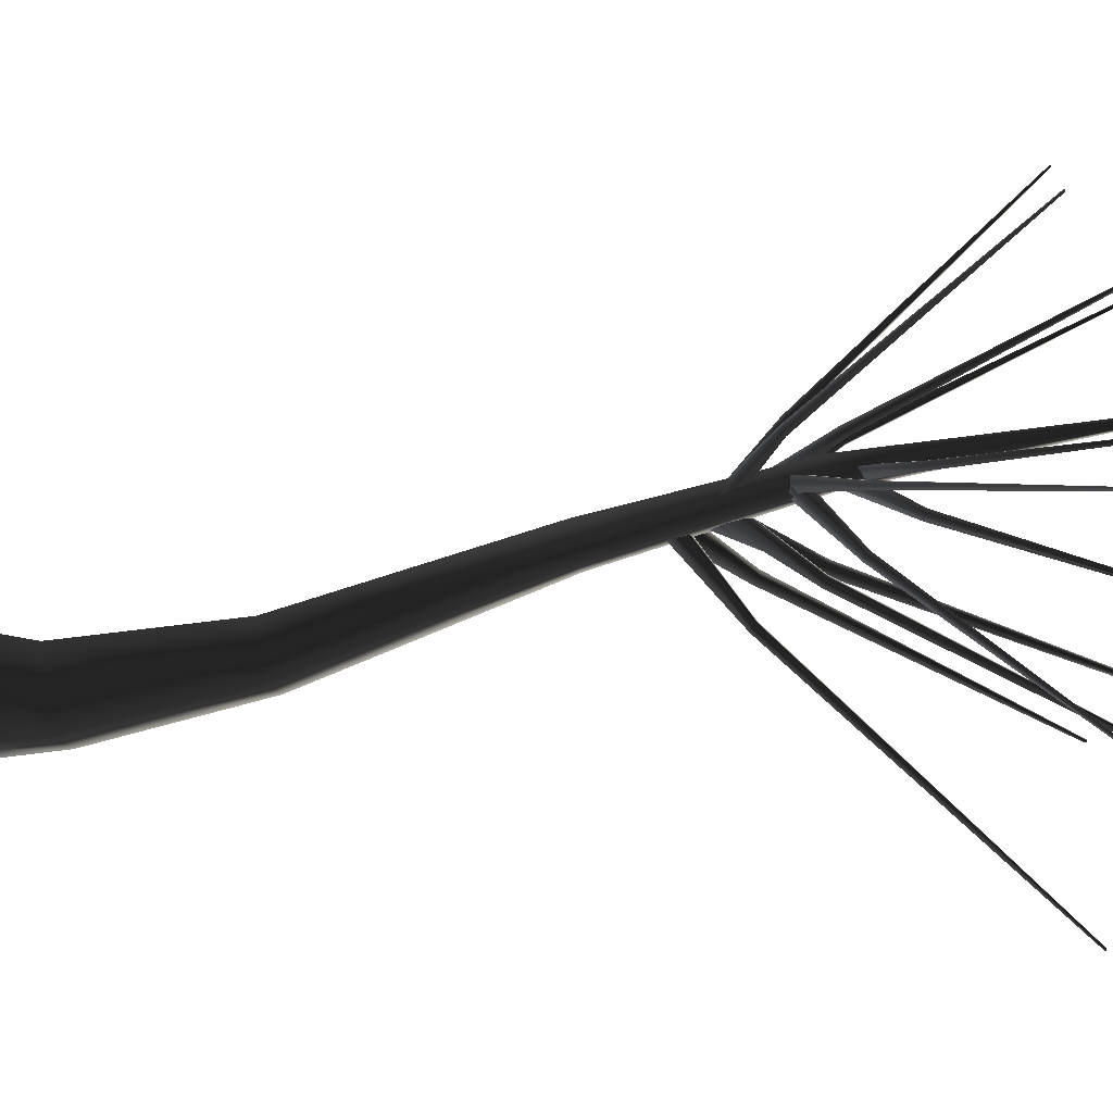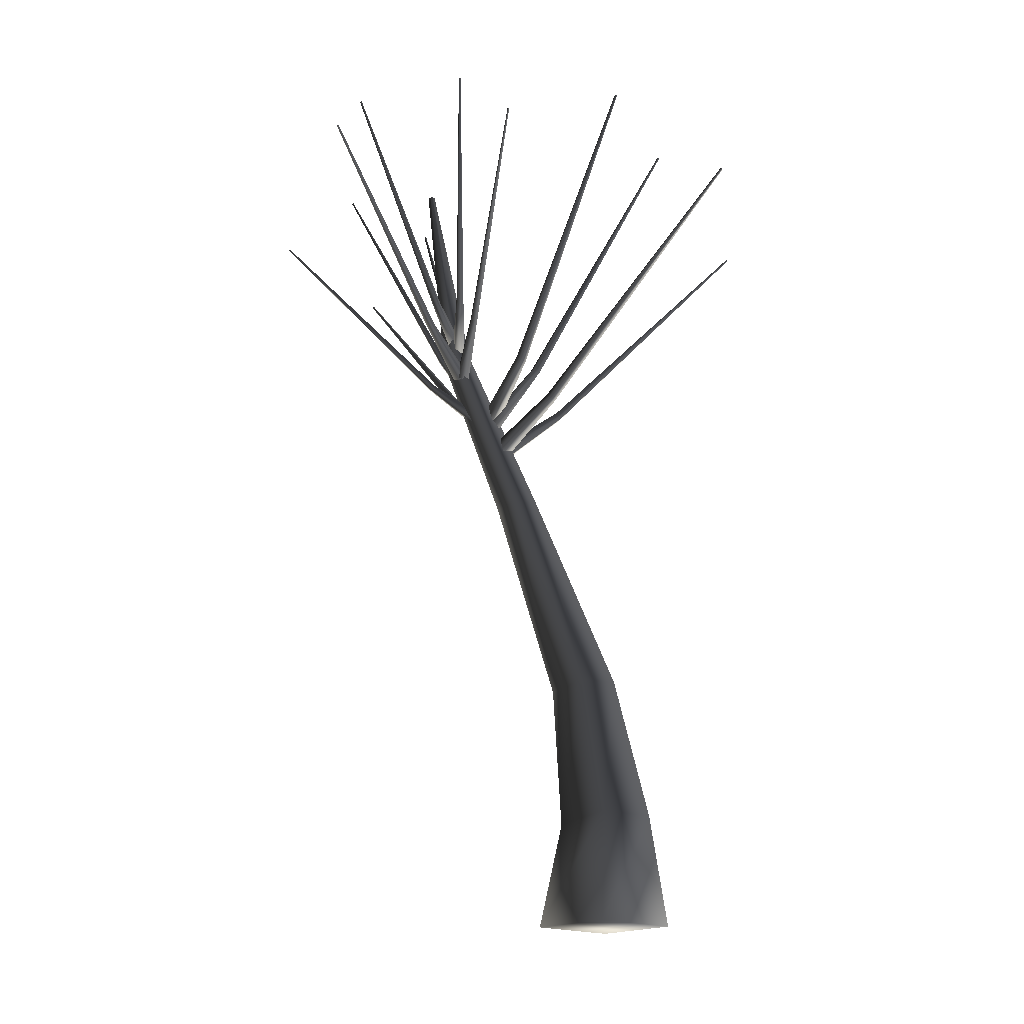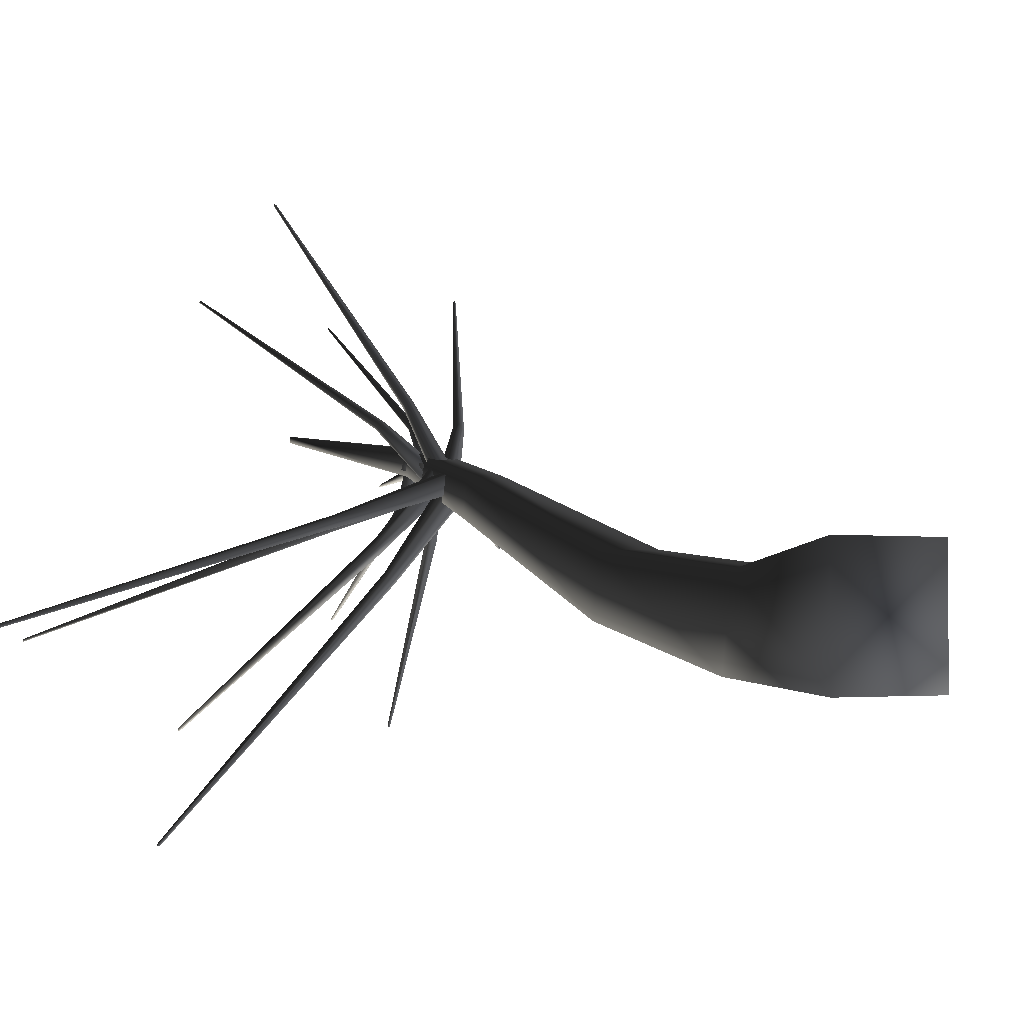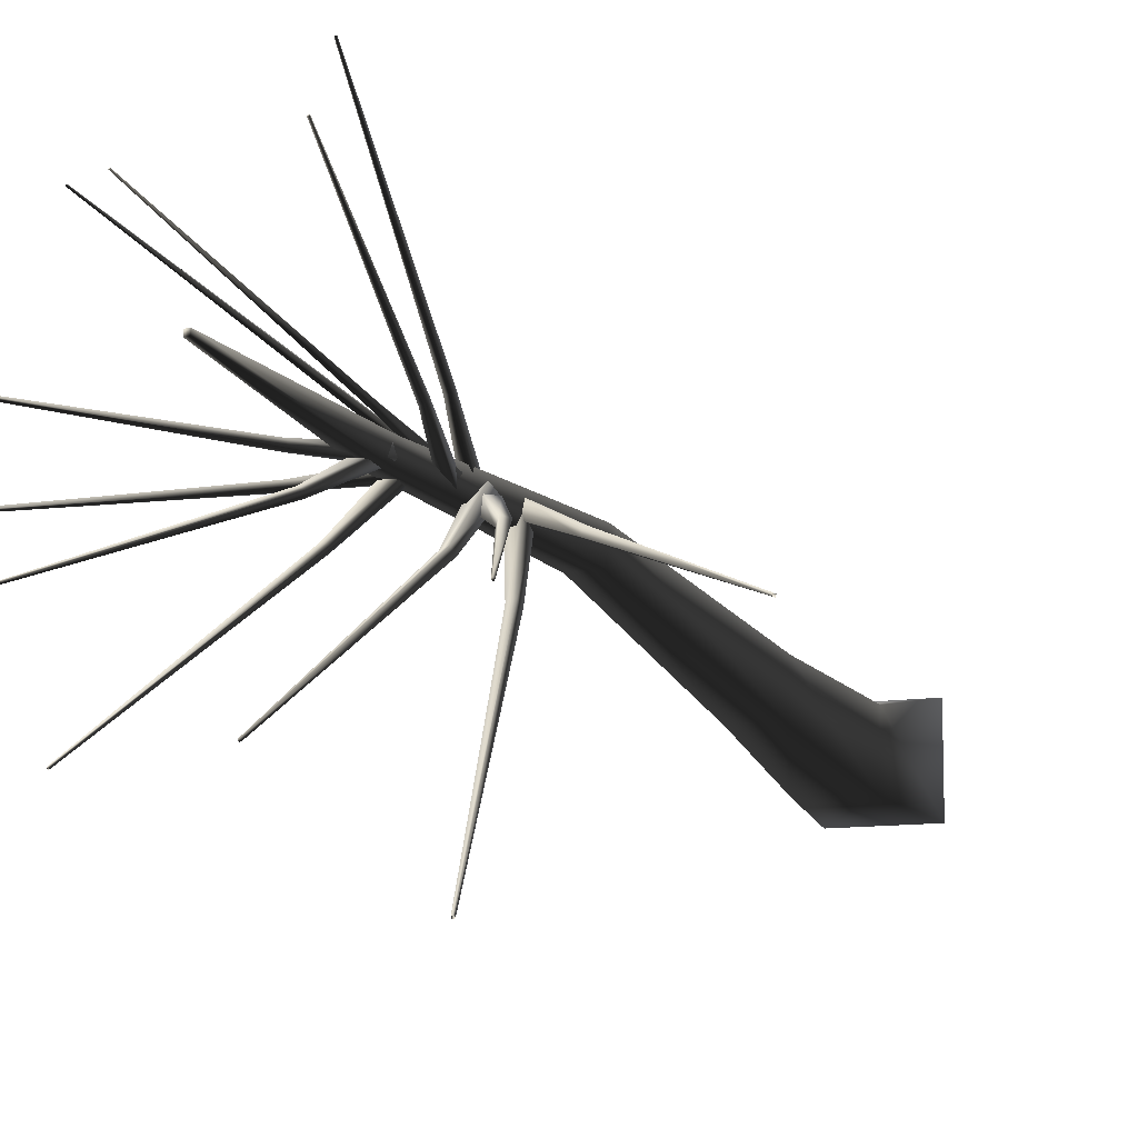
<metadata>
{"format":"obj","ext":"obj","renderer":"f3d","projection":"perspective","resolution":1024,"background":"white","views":[{"elev":-10.2,"azim":-84.2,"up":"+Y"},{"elev":-17.7,"azim":-41.5,"up":"+Z"},{"elev":-1.9,"azim":143.6,"up":"+Y"},{"elev":-10.5,"azim":23.0,"up":"+Y"}]}
</metadata>
<code>
v -0.5954 -2.412 2.078
v -0.8546 -2.596 -0.0007126
v -0.8546 -0.8804 -0.0007122
v -0.5954 -1.225 1.921
v -0.5464 -1.799 4.699
v -0.5369 -0.945 4.586
v -0.5954 -1.225 1.921
v -0.8546 -0.8804 -0.0007122
v 0.8608 -0.8804 -0.0007122
v 0.6015 -1.225 1.921
v -0.5369 -0.945 4.586
v 0.3216 -0.945 4.659
v 0.6015 -1.225 1.921
v 0.8608 -0.8804 -0.0007122
v 0.8608 -2.596 -0.0007126
v 0.6015 -2.412 2.078
v 0.3216 -0.945 4.659
v 0.3121 -1.799 4.772
v 0.6015 -2.412 2.078
v 0.8608 -2.596 -0.0007126
v -0.8546 -2.596 -0.0007126
v -0.5954 -2.412 2.078
v 0.3121 -1.799 4.772
v -0.5464 -1.799 4.699
v -0.8546 -2.596 -0.0007126
v 0.8608 -2.596 -0.0007126
v 0.8608 -0.8804 -0.0007122
v -0.8546 -0.8804 -0.0007122
v -0.5464 -1.799 4.699
v -1.09 -0.4675 8.558
v -0.5302 -0.4675 8.606
v 0.3121 -1.799 4.772
v -1.09 -0.4675 8.558
v -2.145 0.2145 11.65
v -1.762 0.2145 11.68
v -0.5302 -0.4675 8.606
v 0.3121 -1.799 4.772
v -0.5302 -0.4675 8.606
v -0.524 0.08893 8.532
v 0.3216 -0.945 4.659
v 0.3216 -0.945 4.659
v -0.524 0.08893 8.532
v -1.083 0.08893 8.484
v -0.5369 -0.945 4.586
v -0.5369 -0.945 4.586
v -1.083 0.08893 8.484
v -1.09 -0.4675 8.558
v -0.5464 -1.799 4.699
v -2.145 0.2145 11.65
v -2.321 0.8695 15.46
v -2.232 0.8695 15.47
v -1.762 0.2145 11.68
v -0.5302 -0.4675 8.606
v -1.762 0.2145 11.68
v -1.757 0.5959 11.63
v -0.524 0.08893 8.532
v -0.524 0.08893 8.532
v -1.757 0.5959 11.63
v -2.14 0.5959 11.6
v -1.083 0.08893 8.484
v -1.083 0.08893 8.484
v -2.14 0.5959 11.6
v -2.145 0.2145 11.65
v -1.09 -0.4675 8.558
v -2.232 0.8695 15.47
v -2.321 0.8695 15.46
v -2.32 0.9586 15.45
v -2.231 0.9586 15.46
v -1.762 0.2145 11.68
v -2.232 0.8695 15.47
v -2.231 0.9586 15.46
v -1.757 0.5959 11.63
v -1.757 0.5959 11.63
v -2.231 0.9586 15.46
v -2.32 0.9586 15.45
v -2.14 0.5959 11.6
v -2.14 0.5959 11.6
v -2.32 0.9586 15.45
v -2.321 0.8695 15.46
v -2.145 0.2145 11.65
v -1.217 -0.02702 9.761
v 0.02237 -0.5101 10.72
v 0.123 -0.555 10.62
v -1.071 -0.09192 9.537
v -1.071 -0.09192 9.537
v 0.123 -0.555 10.62
v 0.1708 -0.4161 10.61
v -0.9869 0.1696 9.516
v -0.9869 0.1696 9.516
v 0.1708 -0.4161 10.61
v 0.07017 -0.3712 10.71
v -1.132 0.2345 9.74
v 3.725 -2.063 14.81
v 3.749 -2.073 14.78
v -1.132 0.2345 9.74
v 0.07017 -0.3712 10.71
v 0.02237 -0.5101 10.72
v -1.217 -0.02702 9.761
v 0.02237 -0.5101 10.72
v 3.714 -2.096 14.81
v 3.738 -2.106 14.79
v 0.123 -0.555 10.62
v 0.123 -0.555 10.62
v 3.738 -2.106 14.79
v 3.749 -2.073 14.78
v 0.1708 -0.4161 10.61
v 0.07017 -0.3712 10.71
v 3.725 -2.063 14.81
v 3.714 -2.096 14.81
v 0.02237 -0.5101 10.72
v -1.487 -0.02702 10.27
v -0.6124 -0.5101 11.57
v -0.4861 -0.555 11.51
v -1.279 -0.09192 10.1
v -1.279 -0.09192 10.1
v -0.4861 -0.555 11.51
v -0.4362 -0.4161 11.51
v -1.192 0.1696 10.1
v -1.192 0.1696 10.1
v -0.4362 -0.4161 11.51
v -0.5625 -0.3712 11.57
v -1.401 0.2345 10.27
v -1.401 0.2345 10.27
v -0.5625 -0.3712 11.57
v -0.6124 -0.5101 11.57
v -1.487 -0.02702 10.27
v -0.6124 -0.5101 11.57
v 1.611 -2.096 16.61
v 1.641 -2.106 16.59
v -0.4861 -0.555 11.51
v -0.4861 -0.555 11.51
v 1.641 -2.106 16.59
v 1.653 -2.073 16.59
v -0.4362 -0.4161 11.51
v -0.4362 -0.4161 11.51
v 1.653 -2.073 16.59
v 1.623 -2.063 16.61
v -0.5625 -0.3712 11.57
v -0.5625 -0.3712 11.57
v 1.623 -2.063 16.61
v 1.611 -2.096 16.61
v -0.6124 -0.5101 11.57
v -1.487 -0.02702 10.27
v -1.279 -0.09192 10.1
v -1.192 0.1696 10.1
v -1.401 0.2345 10.27
v 1.611 -2.096 16.61
v 1.623 -2.063 16.61
v 1.653 -2.073 16.59
v 1.641 -2.106 16.59
v -1.327 0.05508 9.761
v -0.8683 -1.193 10.72
v -0.8352 -1.298 10.62
v -1.28 -0.09683 9.537
v -1.28 -0.09683 9.537
v -0.8352 -1.298 10.62
v -0.6996 -1.242 10.61
v -1.028 0.01315 9.516
v -1.028 0.01315 9.516
v -0.6996 -1.242 10.61
v -0.7326 -1.137 10.71
v -1.076 0.1652 9.74
v -1.076 0.1652 9.74
v -0.7326 -1.137 10.71
v -0.8683 -1.193 10.72
v -1.327 0.05508 9.761
v -0.8683 -1.193 10.72
v 0.3906 -5.008 14.81
v 0.3984 -5.033 14.79
v -0.8352 -1.298 10.62
v -0.8352 -1.298 10.62
v 0.3984 -5.033 14.79
v 0.4306 -5.02 14.78
v -0.6996 -1.242 10.61
v -0.6996 -1.242 10.61
v 0.4306 -5.02 14.78
v 0.4228 -4.995 14.81
v -0.7326 -1.137 10.71
v -0.7326 -1.137 10.71
v 0.4228 -4.995 14.81
v 0.3906 -5.008 14.81
v -0.8683 -1.193 10.72
v -1.507 0.2579 10.27
v -1.289 -0.7176 11.57
v -1.239 -0.842 11.51
v -1.417 0.05859 10.1
v -1.417 0.05859 10.1
v -1.239 -0.842 11.51
v -1.102 -0.7873 11.51
v -1.164 0.167 10.1
v -1.164 0.167 10.1
v -1.102 -0.7873 11.51
v -1.152 -0.6629 11.57
v -1.254 0.3663 10.27
v -1.254 0.3663 10.27
v -1.152 -0.6629 11.57
v -1.289 -0.7176 11.57
v -1.507 0.2579 10.27
v -1.289 -0.7176 11.57
v -1.003 -3.433 16.61
v -0.9912 -3.463 16.59
v -1.239 -0.842 11.51
v -1.239 -0.842 11.51
v -0.9912 -3.463 16.59
v -0.9586 -3.45 16.59
v -1.102 -0.7873 11.51
v -1.102 -0.7873 11.51
v -0.9586 -3.45 16.59
v -0.9706 -3.42 16.61
v -1.152 -0.6629 11.57
v -1.152 -0.6629 11.57
v -0.9706 -3.42 16.61
v -1.003 -3.433 16.61
v -1.289 -0.7176 11.57
v -1.507 0.2579 10.27
v -1.417 0.05859 10.1
v -1.164 0.167 10.1
v -1.254 0.3663 10.27
v -1.003 -3.433 16.61
v -0.9706 -3.42 16.61
v -0.9586 -3.45 16.59
v -0.9912 -3.463 16.59
v -2.013 0.3089 11.35
v -2.458 -0.6236 12.09
v -2.499 -0.6989 12.02
v -2.072 0.2 11.17
v -3.907 -3.412 15.25
v -3.898 -3.394 15.27
v -2.072 0.2 11.17
v -2.499 -0.6989 12.02
v -2.394 -0.7439 12.01
v -1.874 0.1198 11.16
v -3.882 -3.422 15.25
v -3.907 -3.412 15.25
v -1.874 0.1198 11.16
v -2.394 -0.7439 12.01
v -2.353 -0.6685 12.08
v -1.815 0.2287 11.33
v -3.873 -3.404 15.27
v -3.882 -3.422 15.25
v -1.815 0.2287 11.33
v -2.353 -0.6685 12.08
v -2.458 -0.6236 12.09
v -2.013 0.3089 11.35
v -3.898 -3.394 15.27
v -3.873 -3.404 15.27
v -1.998 0.5189 11.74
v -2.422 -0.1316 12.75
v -2.464 -0.227 12.7
v -2.06 0.3608 11.61
v -3.787 -1.787 16.65
v -3.778 -1.764 16.67
v -2.464 -0.227 12.7
v -3.763 -1.798 16.66
v -2.359 -0.2737 12.7
v -2.06 0.3608 11.61
v -1.862 0.2787 11.61
v -1.862 0.2787 11.61
v -2.359 -0.2737 12.7
v -2.317 -0.1782 12.75
v -1.8 0.4368 11.74
v -3.753 -1.775 16.67
v -3.763 -1.798 16.66
v -1.8 0.4368 11.74
v -2.317 -0.1782 12.75
v -2.422 -0.1316 12.75
v -1.998 0.5189 11.74
v -3.778 -1.764 16.67
v -3.753 -1.775 16.67
v -1.998 0.5189 11.74
v -2.06 0.3608 11.61
v -1.862 0.2787 11.61
v -1.8 0.4368 11.74
v -3.778 -1.764 16.67
v -3.753 -1.775 16.67
v -3.763 -1.798 16.66
v -3.787 -1.787 16.65
v -1.943 0.3901 11.35
v -2.937 0.1056 12.09
v -3.02 0.08613 12.02
v -2.064 0.3617 11.17
v -5.985 -0.6564 15.25
v -5.965 -0.6518 15.27
v -2.064 0.3617 11.17
v -3.02 0.08613 12.02
v -2.984 -0.02228 12.01
v -1.993 0.1605 11.16
v -1.993 0.1605 11.16
v -2.984 -0.02228 12.01
v -2.901 -0.002634 12.08
v -1.872 0.1889 11.33
v -5.957 -0.6776 15.27
v -5.976 -0.6822 15.25
v -1.872 0.1889 11.33
v -2.901 -0.002634 12.08
v -2.937 0.1056 12.09
v -1.943 0.3901 11.35
v -5.965 -0.6518 15.27
v -5.957 -0.6776 15.27
v -3.02 0.08613 12.02
v -5.985 -0.6564 15.25
v -5.976 -0.6822 15.25
v -2.984 -0.02228 12.01
v -1.776 0.5176 11.74
v -2.544 0.4045 12.75
v -2.643 0.3728 12.7
v -1.935 0.4594 11.61
v -4.688 0.3307 16.65
v -4.665 0.3382 16.67
v -1.935 0.4594 11.61
v -2.643 0.3728 12.7
v -2.609 0.2633 12.7
v -1.866 0.2572 11.61
v -4.68 0.3047 16.66
v -4.688 0.3307 16.65
v -1.866 0.2572 11.61
v -2.609 0.2633 12.7
v -2.51 0.295 12.75
v -1.706 0.3152 11.74
v -4.657 0.3122 16.67
v -4.68 0.3047 16.66
v -1.706 0.3152 11.74
v -2.51 0.295 12.75
v -2.544 0.4045 12.75
v -1.776 0.5176 11.74
v -4.665 0.3382 16.67
v -4.657 0.3122 16.67
v -1.776 0.5176 11.74
v -1.935 0.4594 11.61
v -1.866 0.2572 11.61
v -1.706 0.3152 11.74
v -4.665 0.3382 16.67
v -4.657 0.3122 16.67
v -4.68 0.3047 16.66
v -4.688 0.3307 16.65
v -1.391 0.1886 10.4
v -2.163 0.876 11.14
v -2.224 0.9358 11.07
v -1.479 0.2752 10.22
v -1.479 0.2752 10.22
v -2.224 0.9358 11.07
v -2.296 0.8476 11.06
v -1.612 0.1075 10.21
v -4.454 3.024 14.3
v -4.436 3.045 14.3
v -1.612 0.1075 10.21
v -2.296 0.8476 11.06
v -2.235 0.7878 11.13
v -1.523 0.02087 10.38
v -1.523 0.02087 10.38
v -2.235 0.7878 11.13
v -2.163 0.876 11.14
v -1.391 0.1886 10.4
v -4.422 3.03 14.32
v -4.439 3.009 14.32
v -2.163 0.876 11.14
v -4.422 3.03 14.32
v -4.436 3.045 14.3
v -2.224 0.9358 11.07
v -2.296 0.8476 11.06
v -4.454 3.024 14.3
v -4.439 3.009 14.32
v -2.235 0.7878 11.13
v -1.361 0.3093 10.79
v -1.867 0.898 11.8
v -1.947 0.965 11.75
v -1.495 0.4129 10.66
v -1.495 0.4129 10.66
v -1.947 0.965 11.75
v -2.021 0.8773 11.75
v -1.629 0.2459 10.66
v -1.629 0.2459 10.66
v -2.021 0.8773 11.75
v -1.941 0.8104 11.8
v -1.495 0.1423 10.79
v -1.495 0.1423 10.79
v -1.941 0.8104 11.8
v -1.867 0.898 11.8
v -1.361 0.3093 10.79
v -1.867 0.898 11.8
v -3.057 2.655 15.72
v -3.076 2.671 15.71
v -1.947 0.965 11.75
v -1.947 0.965 11.75
v -3.076 2.671 15.71
v -3.094 2.65 15.71
v -2.021 0.8773 11.75
v -2.021 0.8773 11.75
v -3.094 2.65 15.71
v -3.075 2.634 15.72
v -1.941 0.8104 11.8
v -1.941 0.8104 11.8
v -3.075 2.634 15.72
v -3.057 2.655 15.72
v -1.867 0.898 11.8
v -1.361 0.3093 10.79
v -1.495 0.4129 10.66
v -1.629 0.2459 10.66
v -1.495 0.1423 10.79
v -3.057 2.655 15.72
v -3.075 2.634 15.72
v -3.094 2.65 15.71
v -3.076 2.671 15.71
v -1.333 0.09876 10.4
v -1.329 1.132 11.14
v -1.324 1.218 11.07
v -1.326 0.2224 10.22
v -1.326 0.2224 10.22
v -1.324 1.218 11.07
v -1.439 1.213 11.06
v -1.539 0.2103 10.21
v -1.539 0.2103 10.21
v -1.439 1.213 11.06
v -1.443 1.128 11.13
v -1.546 0.08665 10.38
v -1.546 0.08665 10.38
v -1.443 1.128 11.13
v -1.329 1.132 11.14
v -1.333 0.09876 10.4
v -1.329 1.132 11.14
v -1.212 4.252 14.32
v -1.212 4.272 14.3
v -1.324 1.218 11.07
v -1.324 1.218 11.07
v -1.212 4.272 14.3
v -1.239 4.271 14.3
v -1.439 1.213 11.06
v -1.439 1.213 11.06
v -1.239 4.271 14.3
v -1.24 4.251 14.32
v -1.443 1.128 11.13
v -1.443 1.128 11.13
v -1.24 4.251 14.32
v -1.212 4.252 14.32
v -1.329 1.132 11.14
v -1.424 0.09648 10.79
v -1.318 0.866 11.8
v -1.321 0.97 11.75
v -1.435 0.2659 10.66
v -1.435 0.2659 10.66
v -1.321 0.97 11.75
v -1.436 0.9674 11.75
v -1.649 0.2556 10.66
v -1.649 0.2556 10.66
v -1.436 0.9674 11.75
v -1.433 0.8632 11.8
v -1.637 0.08613 10.79
v -1.637 0.08613 10.79
v -1.433 0.8632 11.8
v -1.318 0.866 11.8
v -1.424 0.09648 10.79
v -1.318 0.866 11.8
v -0.7909 2.921 15.72
v -0.7917 2.946 15.71
v -1.321 0.97 11.75
v -1.321 0.97 11.75
v -0.7917 2.946 15.71
v -0.8189 2.945 15.71
v -1.436 0.9674 11.75
v -1.436 0.9674 11.75
v -0.8189 2.945 15.71
v -0.8182 2.92 15.72
v -1.433 0.8632 11.8
v -1.433 0.8632 11.8
v -0.8182 2.92 15.72
v -0.7909 2.921 15.72
v -1.318 0.866 11.8
v -1.424 0.09648 10.79
v -1.435 0.2659 10.66
v -1.649 0.2556 10.66
v -1.637 0.08613 10.79
v -0.7909 2.921 15.72
v -0.8182 2.92 15.72
v -0.8189 2.945 15.71
v -0.7917 2.946 15.71
g Tree_2(Clone)_37018_104
f 1 3 2
f 1 4 3
f 4 1 5
f 4 5 6
f 7 9 8
f 7 10 9
f 10 7 11
f 10 11 12
f 13 15 14
f 13 16 15
f 16 13 17
f 16 17 18
f 19 21 20
f 19 22 21
f 22 19 23
f 22 23 24
f 25 27 26
f 25 28 27
f 29 31 30
f 29 32 31
f 33 35 34
f 33 36 35
f 37 39 38
f 37 40 39
f 41 43 42
f 41 44 43
f 45 47 46
f 45 48 47
f 49 51 50
f 49 52 51
f 53 55 54
f 53 56 55
f 57 59 58
f 57 60 59
f 61 63 62
f 61 64 63
f 65 67 66
f 65 68 67
f 69 71 70
f 69 72 71
f 73 75 74
f 73 76 75
f 77 79 78
f 77 80 79
f 81 83 82
f 81 84 83
f 85 87 86
f 85 88 87
f 89 91 90
f 89 92 91
f 90 91 93
f 90 93 94
f 95 97 96
f 95 98 97
f 99 101 100
f 99 102 101
f 103 105 104
f 103 106 105
f 107 109 108
f 107 110 109
f 111 113 112
f 111 114 113
f 115 117 116
f 115 118 117
f 119 121 120
f 119 122 121
f 123 125 124
f 123 126 125
f 127 129 128
f 127 130 129
f 131 133 132
f 131 134 133
f 135 137 136
f 135 138 137
f 139 141 140
f 139 142 141
f 143 145 144
f 143 146 145
f 147 149 148
f 147 150 149
f 151 153 152
f 151 154 153
f 155 157 156
f 155 158 157
f 159 161 160
f 159 162 161
f 163 165 164
f 163 166 165
f 167 169 168
f 167 170 169
f 171 173 172
f 171 174 173
f 175 177 176
f 175 178 177
f 179 181 180
f 179 182 181
f 183 185 184
f 183 186 185
f 187 189 188
f 187 190 189
f 191 193 192
f 191 194 193
f 195 197 196
f 195 198 197
f 199 201 200
f 199 202 201
f 203 205 204
f 203 206 205
f 207 209 208
f 207 210 209
f 211 213 212
f 211 214 213
f 215 217 216
f 215 218 217
f 219 221 220
f 219 222 221
f 223 225 224
f 223 226 225
f 224 225 227
f 224 227 228
f 229 231 230
f 229 232 231
f 230 231 233
f 230 233 234
f 235 237 236
f 235 238 237
f 236 237 239
f 236 239 240
f 241 243 242
f 241 244 243
f 242 243 245
f 242 245 246
f 247 249 248
f 247 250 249
f 248 249 251
f 248 251 252
f 253 254 251
f 253 255 254
f 256 255 253
f 256 257 255
f 258 260 259
f 258 261 260
f 259 260 262
f 259 262 263
f 264 266 265
f 264 267 266
f 265 266 268
f 265 268 269
f 270 272 271
f 270 273 272
f 274 276 275
f 274 277 276
f 278 280 279
f 278 281 280
f 279 280 282
f 279 282 283
f 284 286 285
f 284 287 286
f 288 290 289
f 288 291 290
f 289 290 292
f 289 292 293
f 294 296 295
f 294 297 296
f 295 296 298
f 295 298 299
f 300 302 301
f 300 303 302
f 304 306 305
f 304 307 306
f 305 306 308
f 305 308 309
f 310 312 311
f 310 313 312
f 311 312 314
f 311 314 315
f 316 318 317
f 316 319 318
f 317 318 320
f 317 320 321
f 322 324 323
f 322 325 324
f 323 324 326
f 323 326 327
f 328 330 329
f 328 331 330
f 332 334 333
f 332 335 334
f 336 338 337
f 336 339 338
f 340 342 341
f 340 343 342
f 341 342 344
f 341 344 345
f 346 348 347
f 346 349 348
f 350 352 351
f 350 353 352
f 351 352 354
f 351 354 355
f 356 358 357
f 356 359 358
f 360 362 361
f 360 363 362
f 364 366 365
f 364 367 366
f 368 370 369
f 368 371 370
f 372 374 373
f 372 375 374
f 376 378 377
f 376 379 378
f 380 382 381
f 380 383 382
f 384 386 385
f 384 387 386
f 388 390 389
f 388 391 390
f 392 394 393
f 392 395 394
f 396 398 397
f 396 399 398
f 400 402 401
f 400 403 402
f 404 406 405
f 404 407 406
f 408 410 409
f 408 411 410
f 412 414 413
f 412 415 414
f 416 418 417
f 416 419 418
f 420 422 421
f 420 423 422
f 424 426 425
f 424 427 426
f 428 430 429
f 428 431 430
f 432 434 433
f 432 435 434
f 436 438 437
f 436 439 438
f 440 442 441
f 440 443 442
f 444 446 445
f 444 447 446
f 448 450 449
f 448 451 450
f 452 454 453
f 452 455 454
f 456 458 457
f 456 459 458
f 460 462 461
f 460 463 462
f 464 466 465
f 464 467 466
f 468 470 469
f 468 471 470
f 472 474 473
f 472 475 474

</code>
